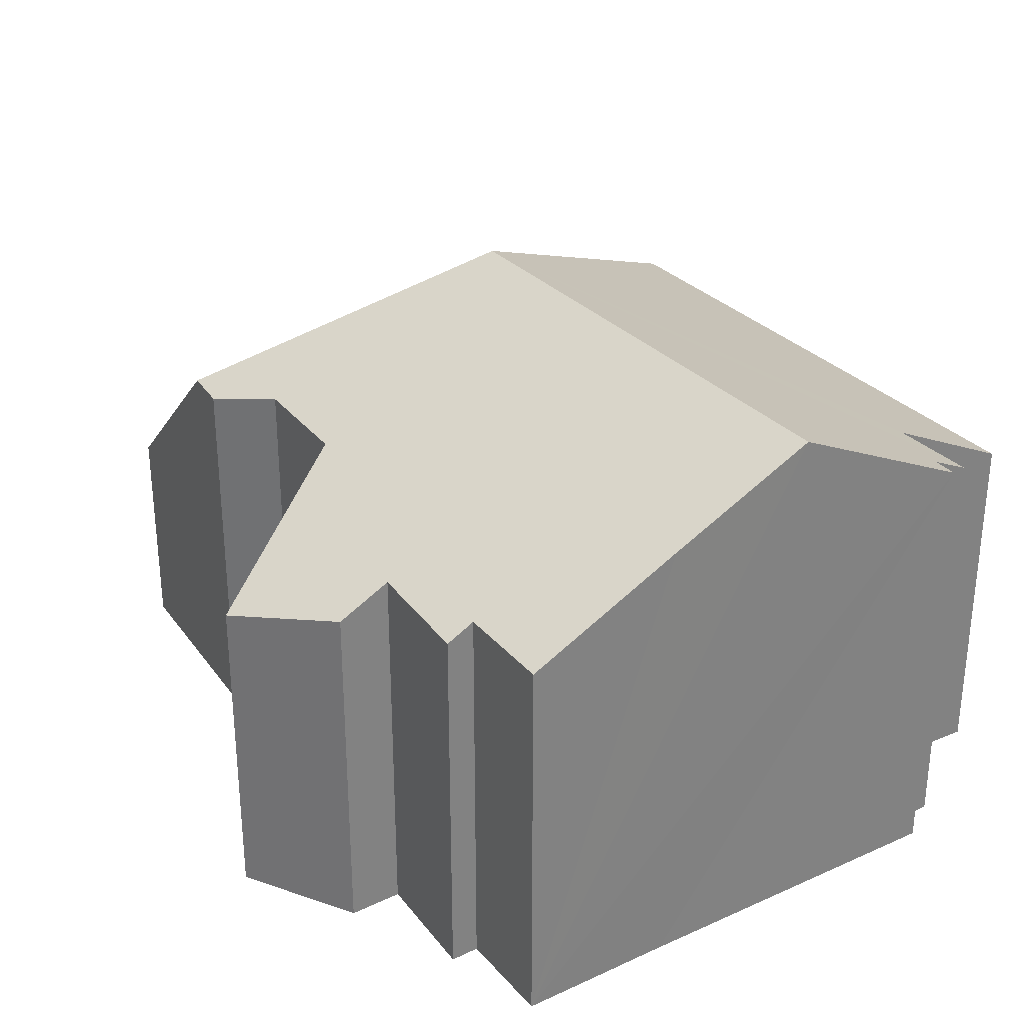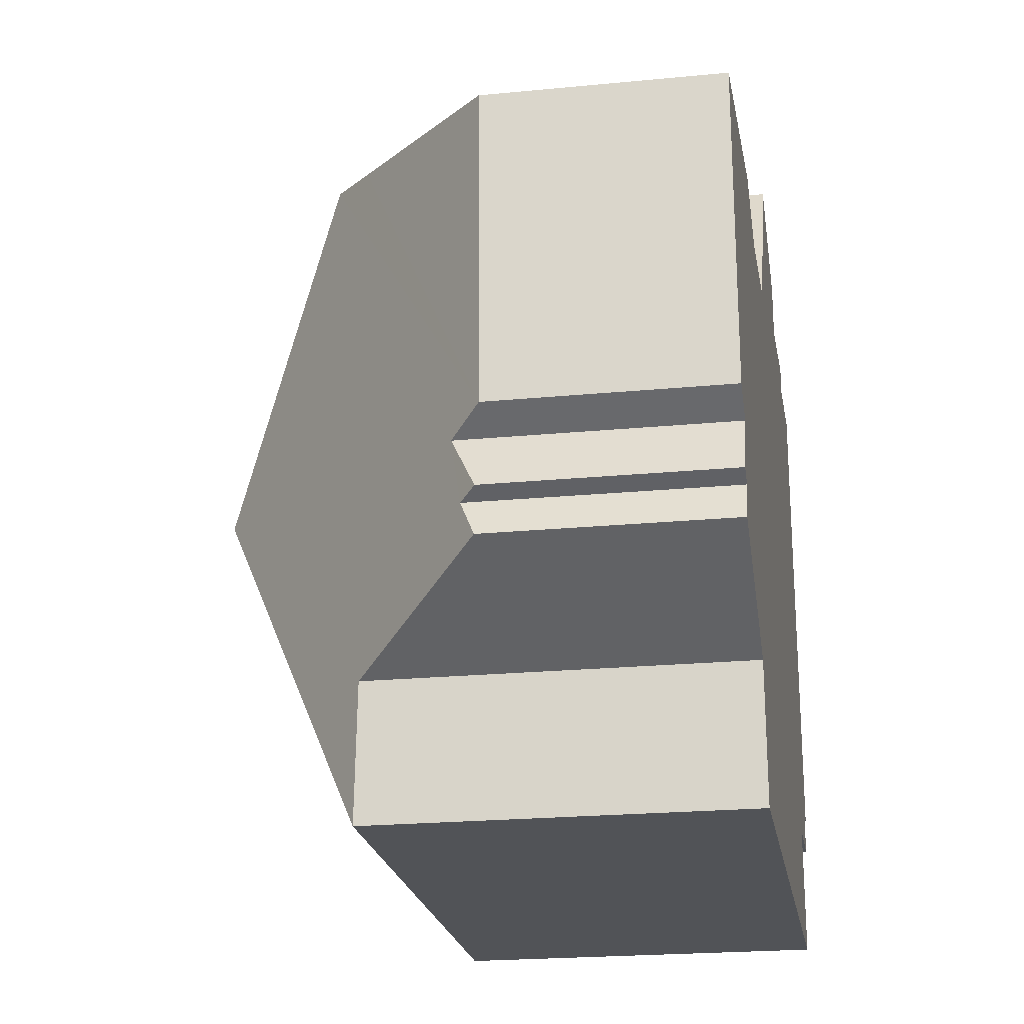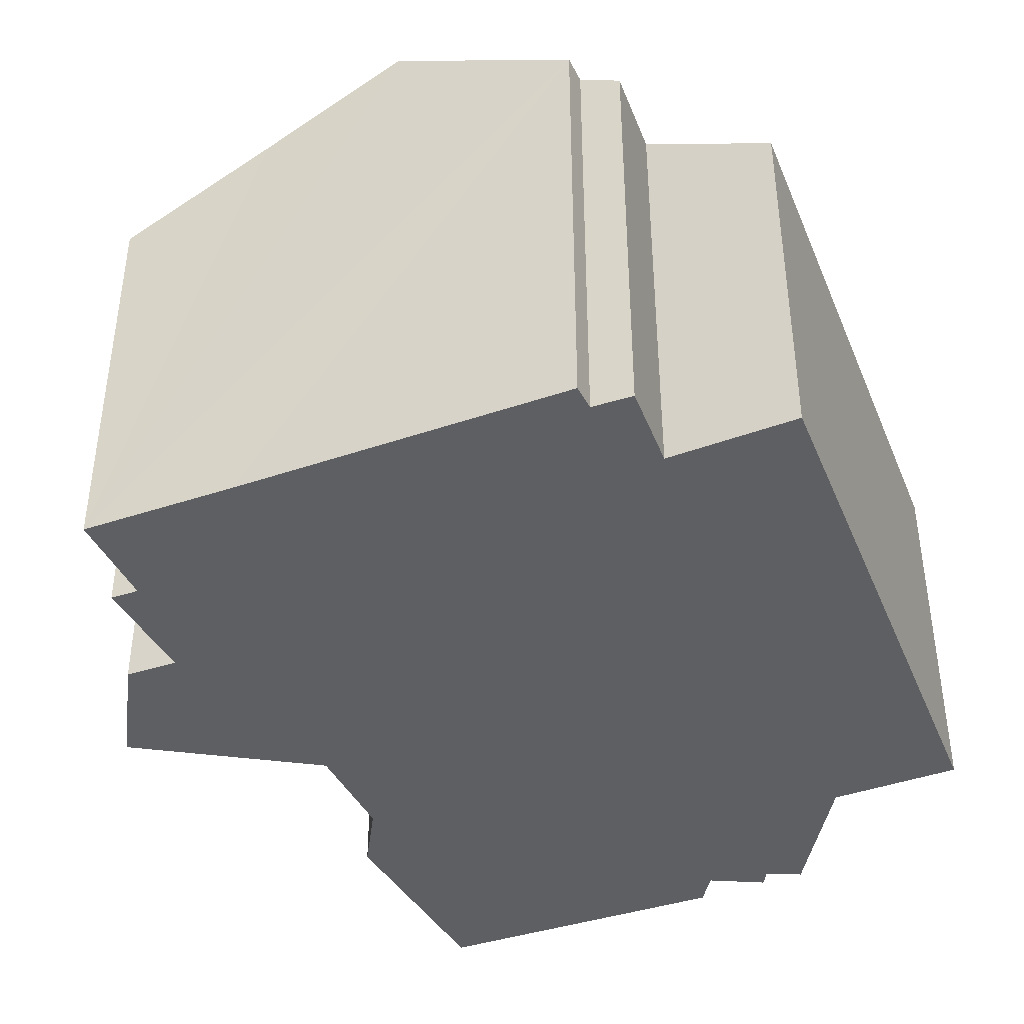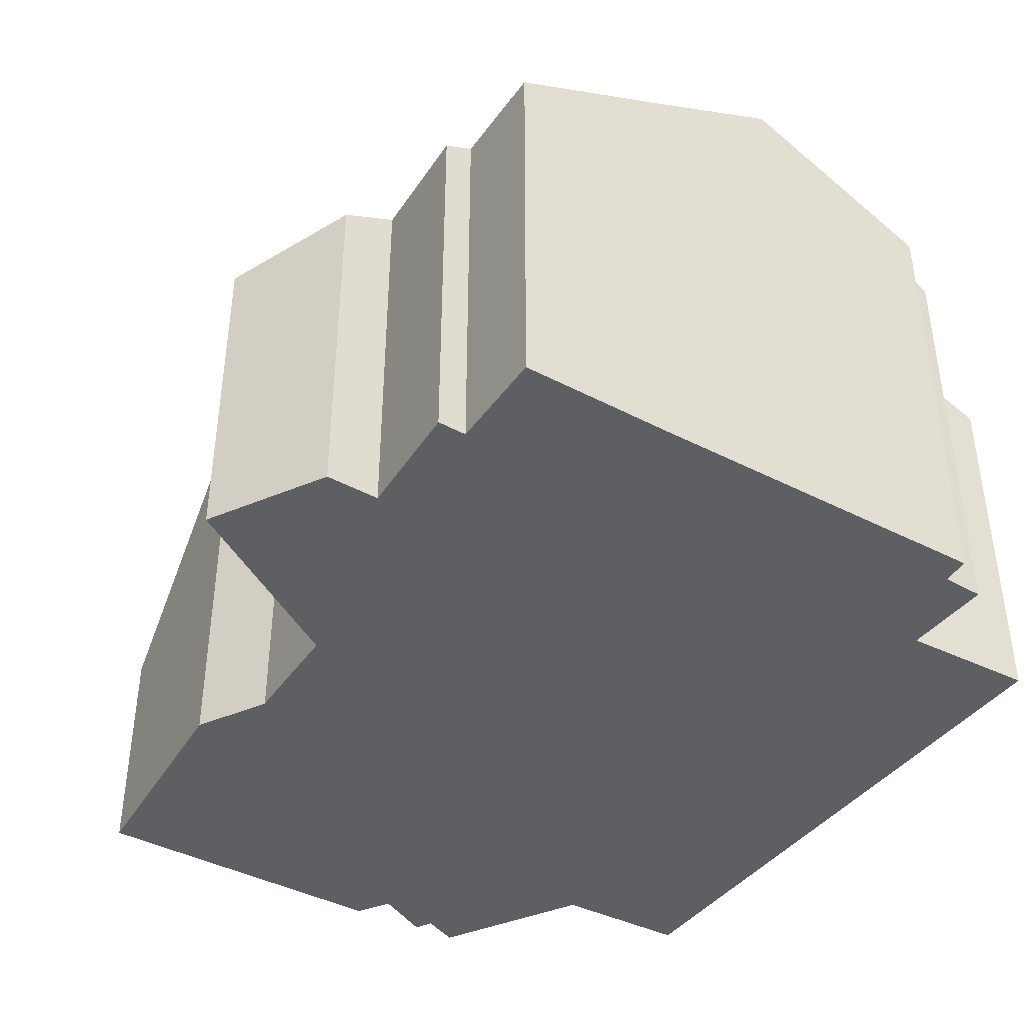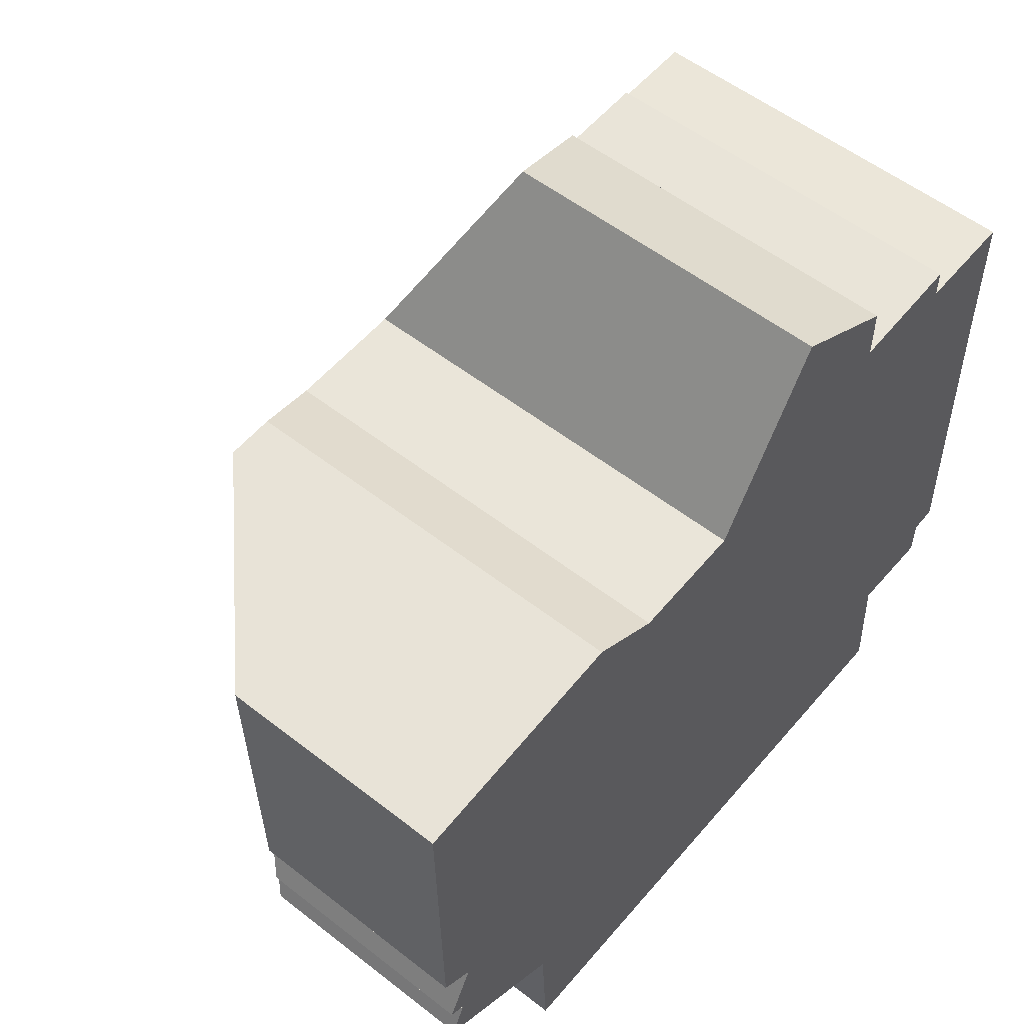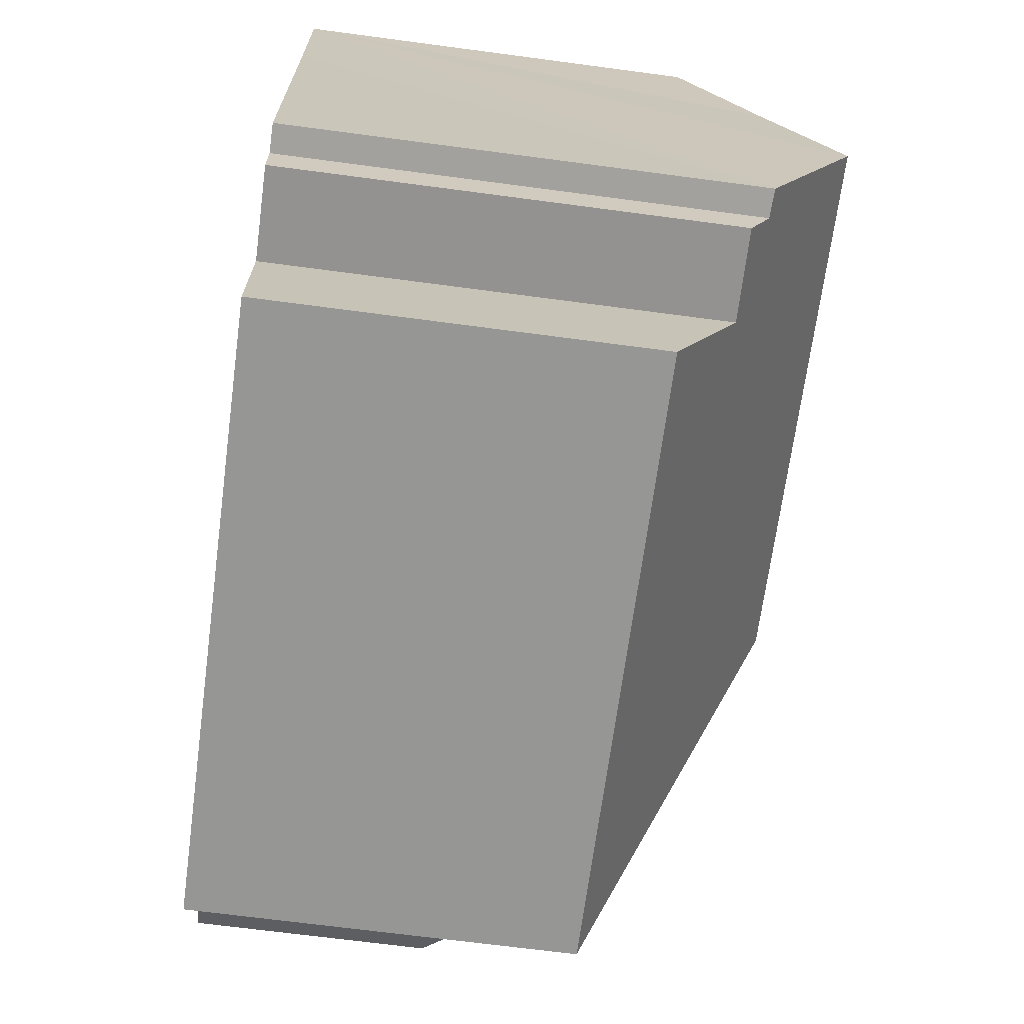
<metadata>
{"format":"obj","ext":"obj","renderer":"f3d","projection":"perspective","resolution":1024,"background":"white","views":[{"elev":30.6,"azim":55.5,"up":"+Y"},{"elev":-22.1,"azim":-80.4,"up":"+Z"},{"elev":-40.2,"azim":111.3,"up":"+Y"},{"elev":-41.4,"azim":56.3,"up":"+Y"},{"elev":54.9,"azim":-50.5,"up":"+Z"},{"elev":-67.7,"azim":82.4,"up":"+Z"}]}
</metadata>
<code>
v  4.81 8.408 0.436
v  7.106 11.37 -5.739
v  3.869 8.448 0.351
v  6.296 8.795 -0.37
v  8.678 8.752 -0.279
v  10.03 7.67 1.979
v  10.95 6.931 3.52
v  18.08 11.37 -5.731
v  13.35 8.116 1.052
v  13.35 7.575 2.18
v  13.35 7.67 1.981
v  15.81 8.329 0.61
v  15.81 8.04 1.211
v  17.98 9.881 -2.626
v  17.92 8.306 0.659
v  18.2 9.443 -9.749
v  17.63 9.423 -9.791
v  17.62 9.009 -10.65
v  15.78 9.03 -10.61
v  15.94 7.718 -13.35
v  3.408 7.722 -13.36
v  3.311 7.67 -11.51
v  3.263 7.644 -10.58
v  0.623 5.207 -8.167
v  0.303 4.89 -8.918
v  0.825 5.426 -6.828
v  0.27 4.879 -7.98
v  0.134 4.784 -6.404
v  3.044 7.67 0.276
v  0 4.795 2.936e-16
v  13.35 -6.442e-17 1.052
v  13.35 -1.335e-16 2.18
v  13.35 -1.213e-16 1.981
v  15.81 -3.735e-17 0.61
v  15.81 -7.415e-17 1.211
v  17.92 -4.035e-17 0.659
v  17.98 1.608e-16 -2.626
v  18.2 5.97e-16 -9.749
v  18.08 3.509e-16 -5.731
v  17.63 5.995e-16 -9.791
v  17.62 6.524e-16 -10.65
v  15.78 6.499e-16 -10.61
v  15.94 8.173e-16 -13.35
v  0 0 0
v  3.044 -1.69e-17 0.276
v  4.81 -2.67e-17 0.436
v  3.869 -2.149e-17 0.351
v  6.296 2.266e-17 -0.37
v  8.678 1.708e-17 -0.279
v  3.408 8.179e-16 -13.36
v  3.263 6.481e-16 -10.58
v  3.311 7.048e-16 -11.51
v  0.134 3.921e-16 -6.404
v  0.303 5.461e-16 -8.918
v  0.623 5.001e-16 -8.167
v  0.27 4.886e-16 -7.98
v  0.825 4.181e-16 -6.828
v  10.95 -2.155e-16 3.52
v  10.03 -1.212e-16 1.979
g defaultobject
f 1 2 3
f 2 1 4
f 2 4 5
f 2 5 6
f 2 6 7
f 2 7 8
f 8 7 9
f 9 7 10
f 9 10 11
f 8 9 12
f 12 9 13
f 8 12 14
f 14 12 15
f 16 2 8
f 2 16 17
f 2 17 18
f 2 18 19
f 2 19 20
f 2 20 21
f 22 2 21
f 2 22 3
f 3 22 23
f 3 23 24
f 24 23 25
f 3 24 26
f 26 24 27
f 3 26 28
f 3 28 29
f 29 28 30
f 11 31 9
f 31 11 10
f 31 10 32
f 31 32 33
f 13 34 12
f 34 13 35
f 36 14 15
f 14 36 8
f 8 36 16
f 16 36 37
f 16 37 38
f 38 37 39
f 40 18 17
f 18 40 41
f 42 20 19
f 20 42 43
f 31 13 9
f 13 31 35
f 34 15 12
f 15 34 36
f 29 1 3
f 1 29 30
f 1 30 44
f 1 44 45
f 1 45 46
f 46 45 47
f 48 5 4
f 5 48 49
f 38 17 16
f 17 38 40
f 18 42 19
f 42 18 41
f 20 50 21
f 50 20 43
f 50 22 21
f 22 50 23
f 23 50 51
f 51 50 52
f 28 44 30
f 44 28 53
f 51 25 23
f 25 51 54
f 55 27 24
f 27 55 56
f 57 28 26
f 28 57 53
f 25 55 24
f 55 25 54
f 27 57 26
f 57 27 56
f 49 6 5
f 6 49 7
f 7 49 58
f 58 49 59
f 1 48 4
f 48 1 46
f 7 32 10
f 32 7 58
f 55 57 56
f 53 45 44
f 45 53 57
f 45 57 55
f 51 55 54
f 55 51 45
f 45 51 47
f 47 51 46
f 46 51 48
f 48 51 52
f 48 52 50
f 48 50 43
f 48 43 49
f 49 43 59
f 59 43 58
f 58 43 31
f 58 31 32
f 32 31 33
f 31 43 42
f 31 42 35
f 35 42 34
f 42 36 34
f 36 42 40
f 40 42 41
f 36 40 37
f 37 40 39
f 38 39 40

</code>
